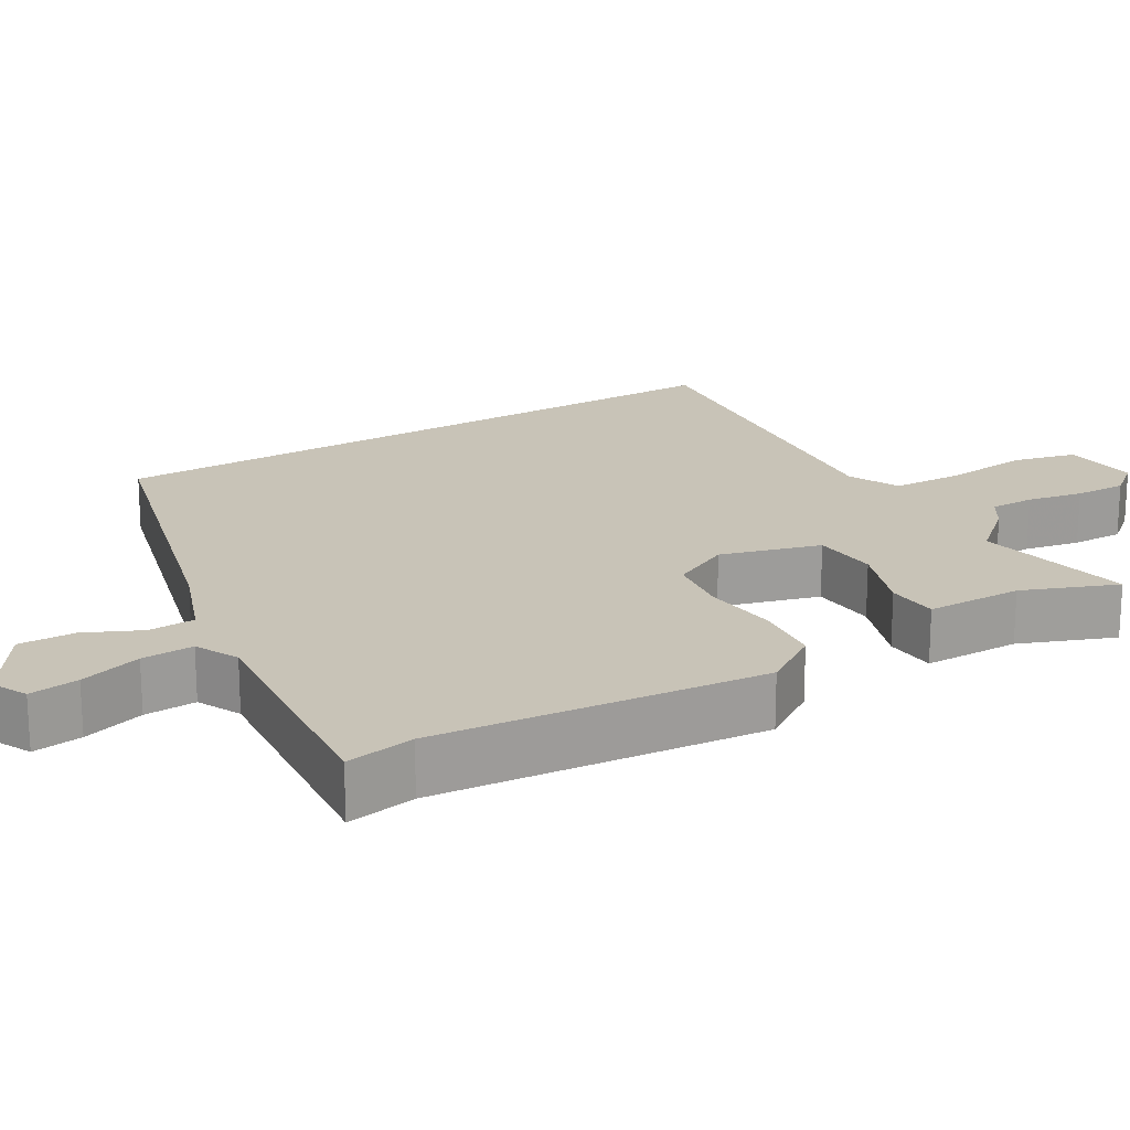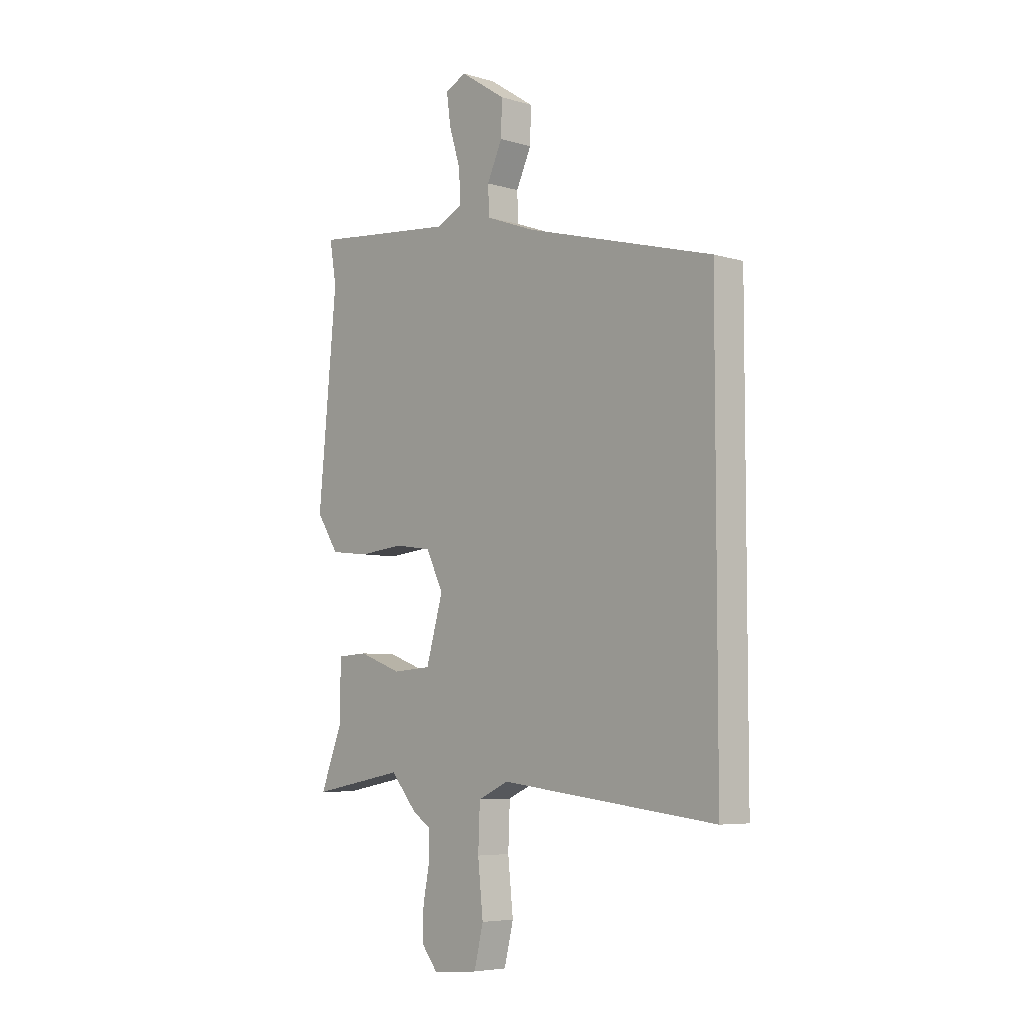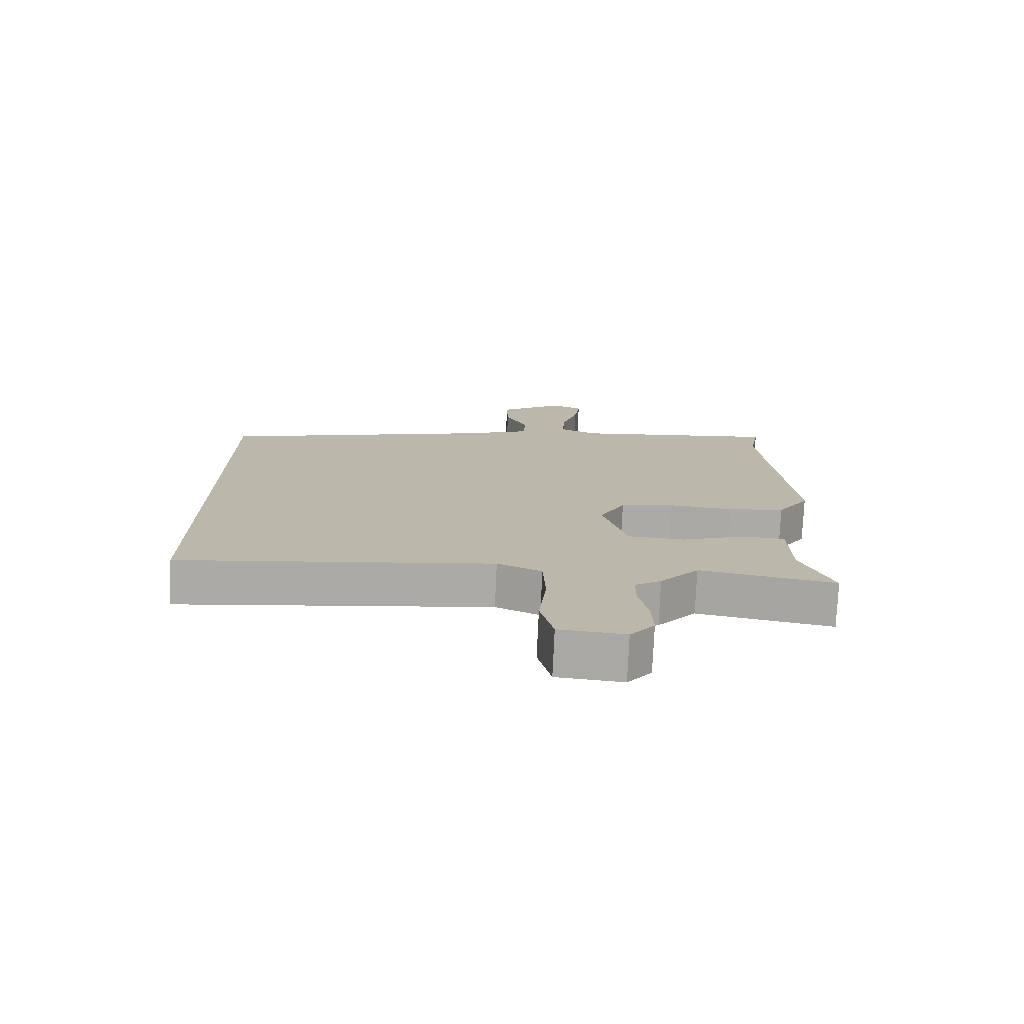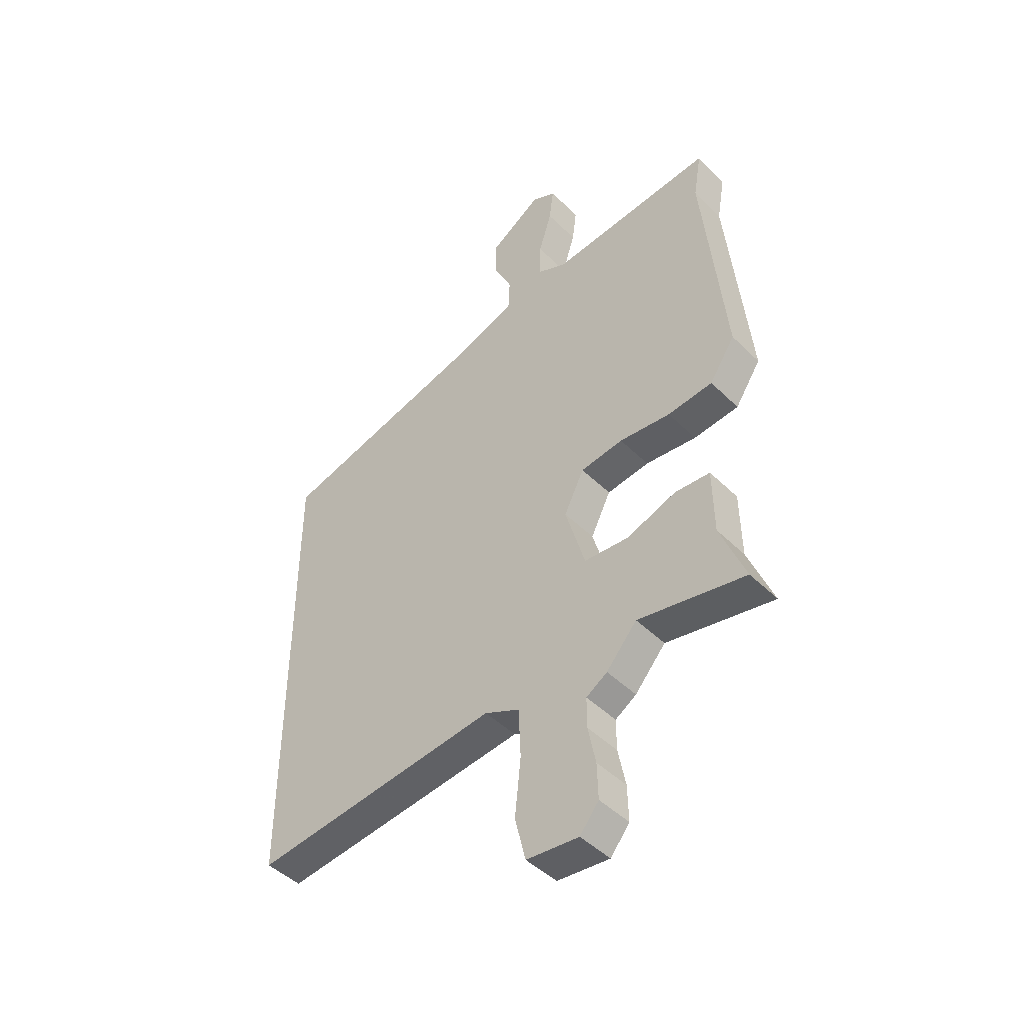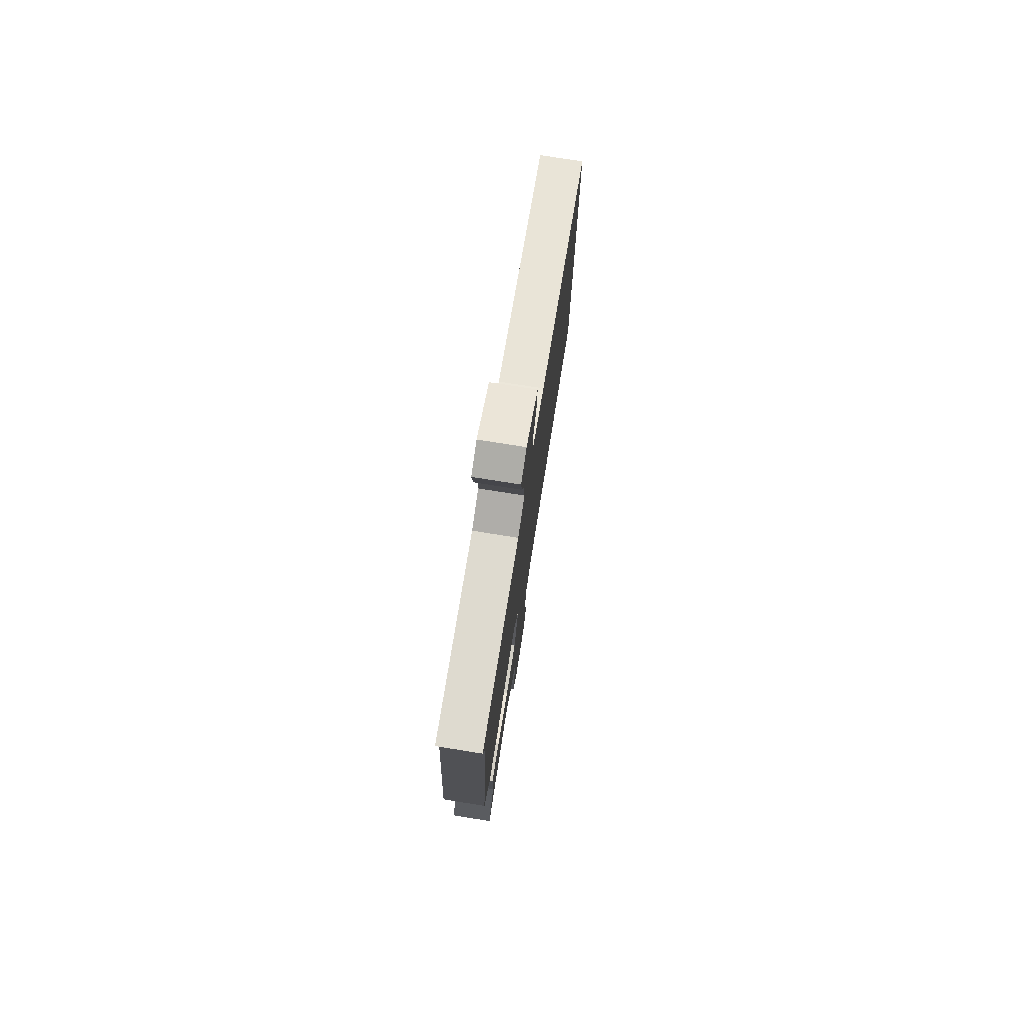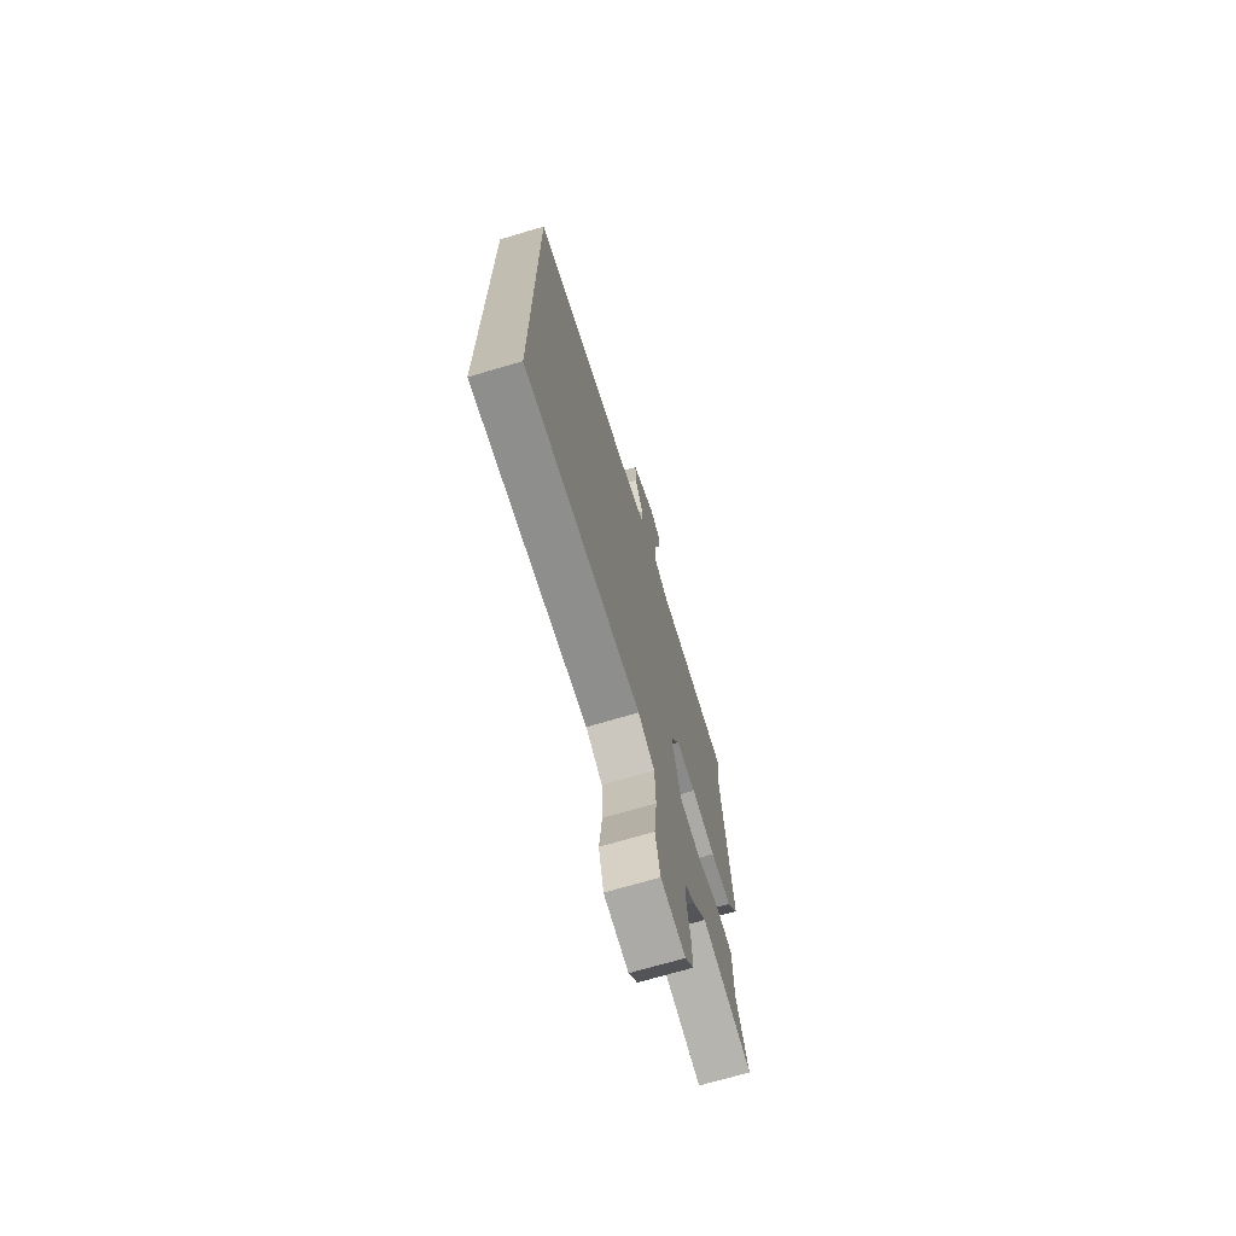
<metadata>
{"format":"obj","ext":"obj","renderer":"f3d","projection":"perspective","resolution":1024,"background":"white","views":[{"elev":19.6,"azim":58.8,"up":"+Y"},{"elev":-5.9,"azim":-131.8,"up":"+Z"},{"elev":-75.9,"azim":-2.5,"up":"+Z"},{"elev":-45.7,"azim":41.7,"up":"+Z"},{"elev":76.9,"azim":99.0,"up":"+Z"},{"elev":-71.0,"azim":-73.5,"up":"+Z"}]}
</metadata>
<code>
v 0.519 0.07 -0.504
v 0.305 0.07 -0.464
v 0.244 0.07 -0.534
v 0.202 0.07 -0.561
v 0.202 0.07 -0.621
v 0.217 0.07 -0.696
v 0.219 0.07 -0.766
v 0.181 0.07 -0.813
v 0.077 0.07 -0.803
v 0.056 0.07 -0.717
v 0.068 0.07 -0.604
v 0.064 0.07 -0.507
v -0.006 0.07 -0.475
v -0.5 0.07 -0.532
v -0.5 0.07 0.364
v -0.071 0.07 0.481
v 0.041 0.07 0.523
v 0.044 0.07 0.586
v 0.009 0.07 0.66
v 0.007 0.07 0.736
v 0.111 0.07 0.804
v 0.159 0.07 0.781
v 0.15 0.07 0.714
v 0.124 0.07 0.63
v 0.121 0.07 0.56
v 0.18 0.07 0.532
v 0.511 0.07 0.565
v 0.495 0.07 0.472
v 0.538 0.07 0.029
v 0.487 0.07 -0.048
v 0.397 0.07 -0.058
v 0.295 0.07 -0.048
v 0.21 0.07 -0.06
v 0.17 0.07 -0.14
v 0.209 0.07 -0.274
v 0.298 0.07 -0.28
v 0.397 0.07 -0.244
v 0.467 0.07 -0.248
v 0.469 0.07 -0.378
v 0.519 0 -0.504
v 0.305 0 -0.464
v 0.244 0 -0.534
v 0.202 0 -0.561
v 0.202 0 -0.621
v 0.217 0 -0.696
v 0.219 0 -0.766
v 0.181 0 -0.813
v 0.077 0 -0.803
v 0.056 0 -0.717
v 0.068 0 -0.604
v 0.064 0 -0.507
v -0.006 0 -0.475
v -0.5 0 -0.532
v -0.5 0 0.364
v -0.071 0 0.481
v 0.041 0 0.523
v 0.044 0 0.586
v 0.009 0 0.66
v 0.007 0 0.736
v 0.111 0 0.804
v 0.159 0 0.781
v 0.15 0 0.714
v 0.124 0 0.63
v 0.121 0 0.56
v 0.18 0 0.532
v 0.511 0 0.565
v 0.495 0 0.472
v 0.538 0 0.029
v 0.487 0 -0.048
v 0.397 0 -0.058
v 0.295 0 -0.048
v 0.21 0 -0.06
v 0.17 0 -0.14
v 0.209 0 -0.274
v 0.298 0 -0.28
v 0.397 0 -0.244
v 0.467 0 -0.248
v 0.469 0 -0.378
f 36 37 38 39
f 35 36 39 1
f 29 30 31 32
f 28 29 32 33
f 26 27 28 33
f 25 26 33 34
f 21 22 23 24
f 21 24 25
f 18 19 20 21
f 17 18 21 25
f 13 14 15 16
f 12 13 16 17
f 11 12 17 25
f 9 10 11
f 5 6 7 8
f 4 5 8 9
f 2 3 4
f 35 1 2
f 35 2 4
f 34 35 4 9
f 9 11 25 34
f 78 77 76 75
f 40 78 75 74
f 71 70 69 68
f 72 71 68 67
f 72 67 66 65
f 73 72 65 64
f 63 62 61 60
f 64 63 60
f 60 59 58 57
f 64 60 57 56
f 55 54 53 52
f 56 55 52 51
f 64 56 51 50
f 50 49 48
f 47 46 45 44
f 48 47 44 43
f 43 42 41
f 41 40 74
f 43 41 74
f 48 43 74 73
f 73 64 50 48
f 1 40 41 2
f 2 41 42 3
f 3 42 43 4
f 4 43 44 5
f 5 44 45 6
f 6 45 46 7
f 7 46 47 8
f 8 47 48 9
f 9 48 49 10
f 10 49 50 11
f 11 50 51 12
f 12 51 52 13
f 13 52 53 14
f 14 53 54 15
f 15 54 55 16
f 16 55 56 17
f 17 56 57 18
f 18 57 58 19
f 19 58 59 20
f 20 59 60 21
f 21 60 61 22
f 22 61 62 23
f 23 62 63 24
f 24 63 64 25
f 25 64 65 26
f 26 65 66 27
f 27 66 67 28
f 28 67 68 29
f 29 68 69 30
f 30 69 70 31
f 31 70 71 32
f 32 71 72 33
f 33 72 73 34
f 34 73 74 35
f 35 74 75 36
f 36 75 76 37
f 37 76 77 38
f 38 77 78 39
f 39 78 40 1

</code>
